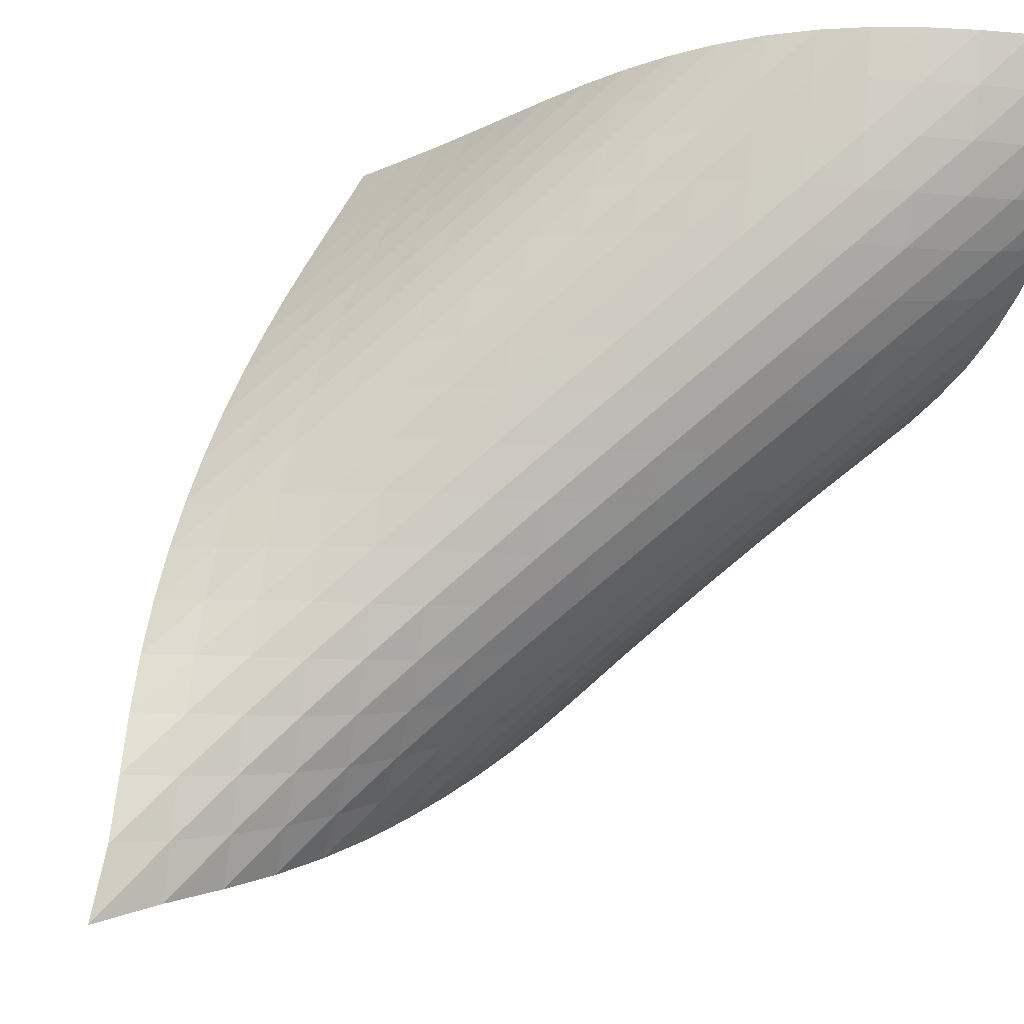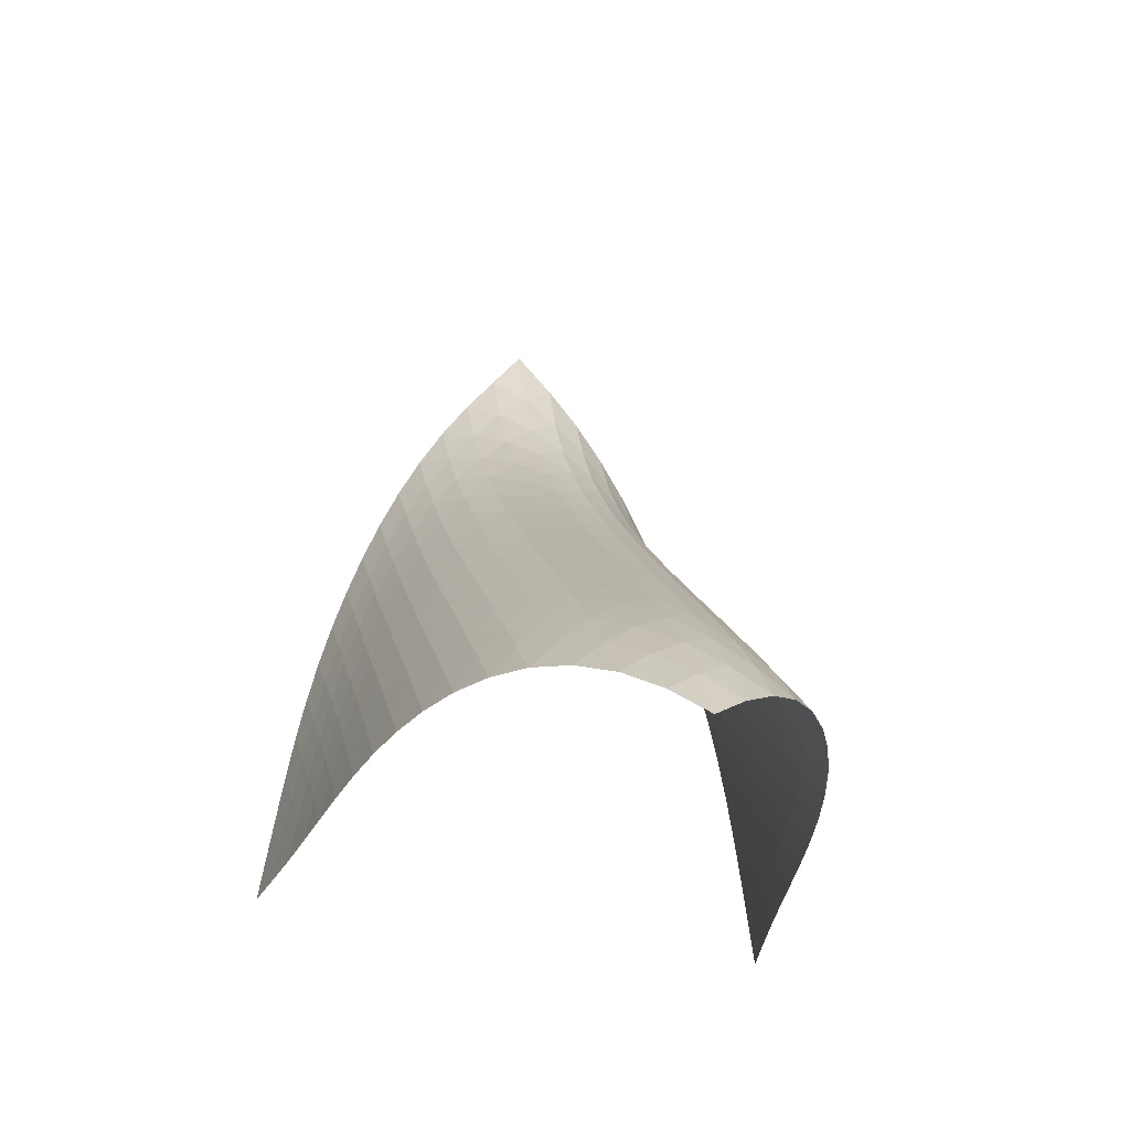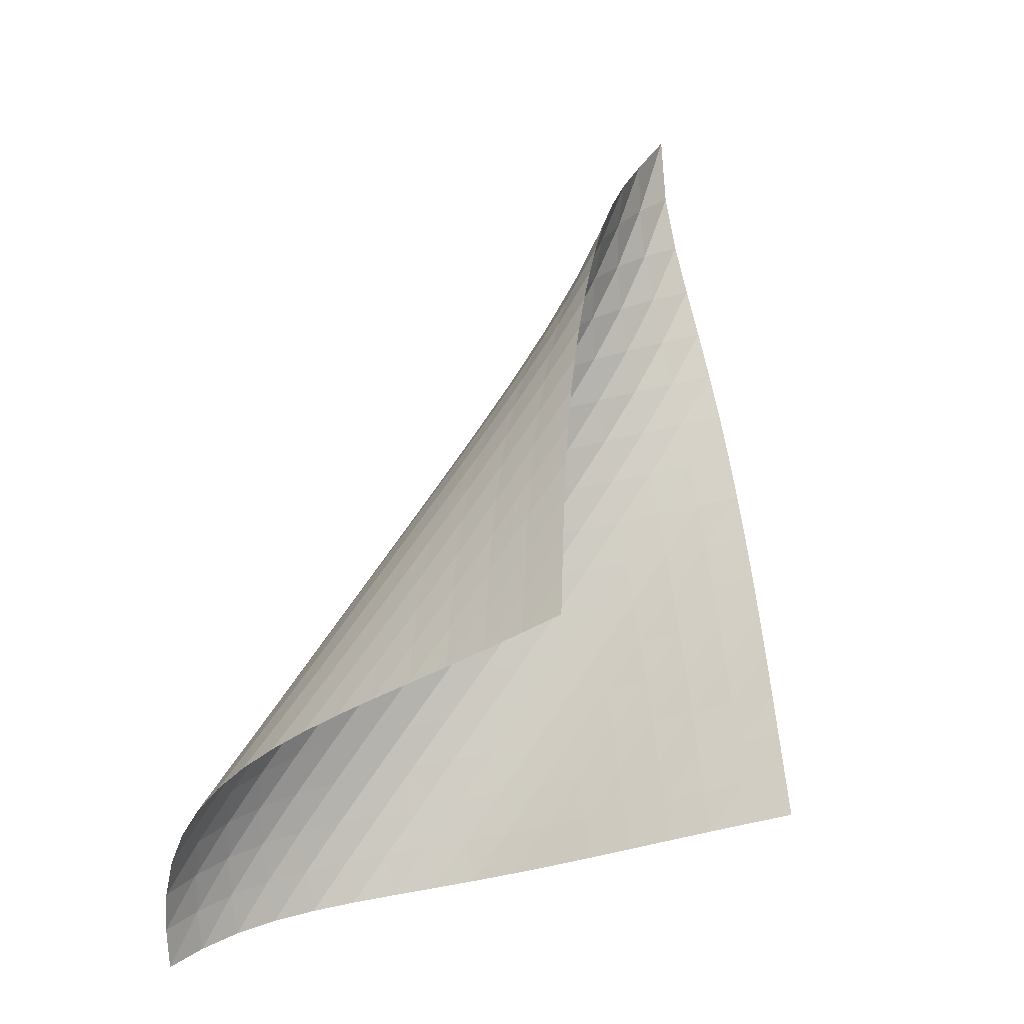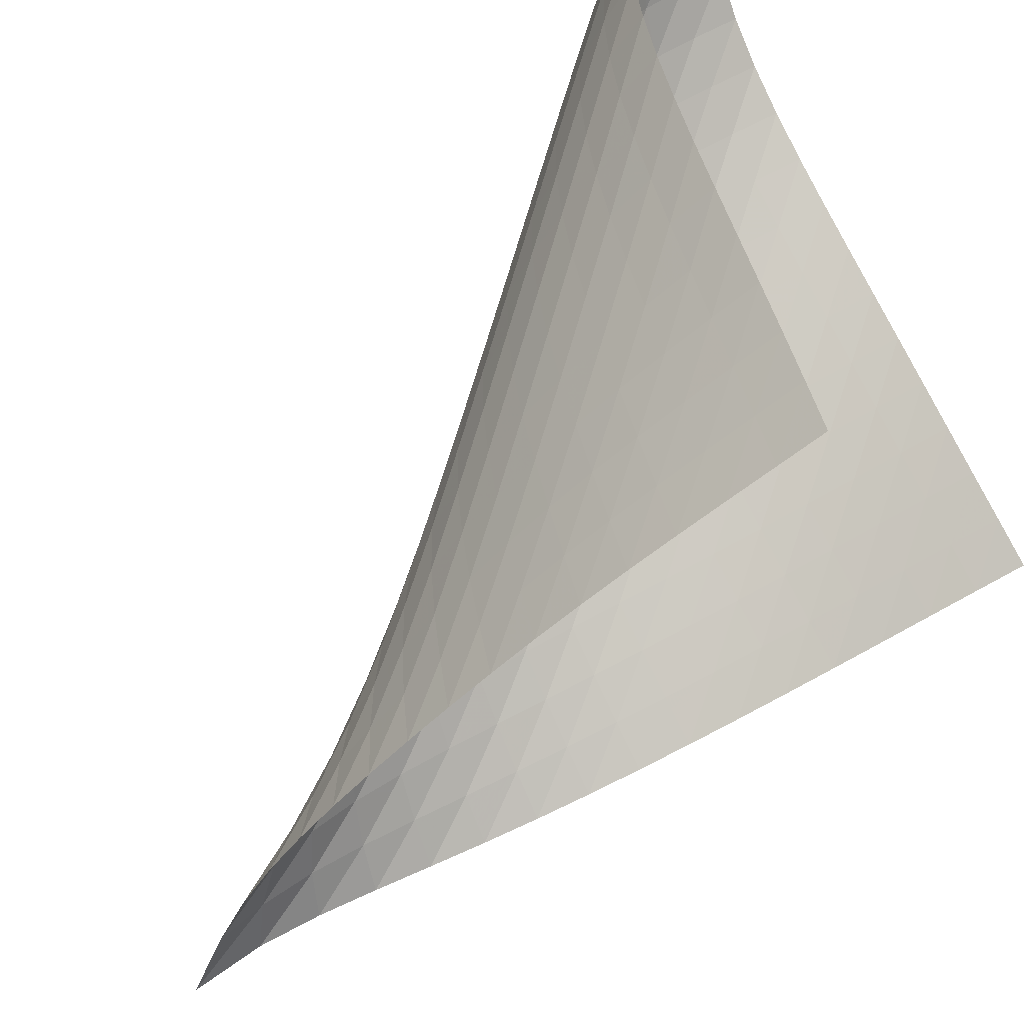
<metadata>
{"format":"obj","ext":"obj","renderer":"f3d","projection":"perspective","resolution":1024,"background":"white","views":[{"elev":42.5,"azim":-152.1,"up":"+Z"},{"elev":-36.5,"azim":-60.4,"up":"+Y"},{"elev":-32.0,"azim":75.2,"up":"+Y"},{"elev":-64.4,"azim":-52.9,"up":"+Z"}]}
</metadata>
<code>
v -6.507 -0.04501 6.507
v -3.358 -13.39 9.716
v -9.716 -13.39 3.358
v -14.38 -15.79 14.38
v -9.662 -12.59 3.454
v -9.609 -11.78 3.548
v -9.552 -10.96 3.644
v -9.483 -10.14 3.749
v -9.398 -9.317 3.866
v -9.293 -8.49 3.999
v -9.168 -7.661 4.151
v -9.023 -6.83 4.323
v -8.855 -5.998 4.519
v -8.665 -5.167 4.742
v -8.448 -4.338 4.996
v -8.198 -3.515 5.281
v -7.902 -2.697 5.596
v -7.544 -1.879 5.93
v -7.094 -1.028 6.256
v -6.256 -1.028 7.094
v -5.93 -1.879 7.544
v -5.596 -2.697 7.902
v -5.281 -3.515 8.198
v -4.996 -4.338 8.448
v -4.742 -5.167 8.665
v -4.519 -5.998 8.855
v -4.323 -6.83 9.023
v -4.151 -7.661 9.168
v -3.999 -8.49 9.293
v -3.866 -9.317 9.398
v -3.749 -10.14 9.483
v -3.644 -10.96 9.552
v -3.548 -11.78 9.609
v -3.454 -12.59 9.662
v -4.02 -13.44 10.19
v -4.676 -13.49 10.66
v -5.327 -13.54 11.15
v -5.974 -13.58 11.64
v -6.624 -13.63 12.14
v -7.283 -13.67 12.62
v -7.957 -13.72 13.08
v -8.651 -13.78 13.5
v -9.367 -13.86 13.88
v -10.1 -13.95 14.21
v -10.86 -14.09 14.46
v -11.62 -14.27 14.63
v -12.38 -14.53 14.71
v -13.1 -14.87 14.69
v -13.77 -15.3 14.57
v -14.57 -15.3 13.77
v -14.69 -14.87 13.1
v -14.71 -14.53 12.38
v -14.63 -14.27 11.62
v -14.46 -14.09 10.86
v -14.21 -13.95 10.1
v -13.88 -13.86 9.367
v -13.5 -13.78 8.651
v -13.08 -13.72 7.957
v -12.62 -13.67 7.283
v -12.14 -13.63 6.624
v -11.64 -13.58 5.974
v -11.15 -13.54 5.327
v -10.66 -13.49 4.676
v -10.19 -13.44 4.02
v -6.898 -1.62 6.898
v -7.45 -2.312 6.634
v -7.913 -3.035 6.338
v -8.3 -3.783 6.039
v -8.628 -4.551 5.756
v -8.909 -5.336 5.497
v -9.151 -6.133 5.262
v -9.361 -6.938 5.053
v -9.541 -7.748 4.867
v -9.694 -8.562 4.702
v -9.821 -9.379 4.557
v -9.923 -10.2 4.429
v -10.01 -11.01 4.316
v -10.07 -11.83 4.214
v -10.13 -12.64 4.116
v -6.634 -2.312 7.45
v -7.282 -2.843 7.282
v -7.853 -3.446 7.051
v -8.343 -4.103 6.787
v -8.76 -4.802 6.516
v -9.115 -5.533 6.256
v -9.418 -6.288 6.013
v -9.677 -7.061 5.791
v -9.897 -7.848 5.59
v -10.08 -8.644 5.411
v -10.24 -9.447 5.253
v -10.36 -10.26 5.113
v -10.46 -11.07 4.99
v -10.54 -11.88 4.88
v -10.6 -12.68 4.777
v -6.338 -3.035 7.913
v -7.051 -3.446 7.853
v -7.714 -3.929 7.714
v -8.308 -4.483 7.511
v -8.823 -5.097 7.271
v -9.265 -5.763 7.02
v -9.641 -6.467 6.773
v -9.96 -7.202 6.539
v -10.23 -7.959 6.324
v -10.46 -8.734 6.129
v -10.64 -9.522 5.955
v -10.79 -10.32 5.801
v -10.91 -11.12 5.665
v -11 -11.93 5.544
v -11.08 -12.73 5.433
v -6.039 -3.783 8.3
v -6.787 -4.103 8.343
v -7.511 -4.483 8.308
v -8.189 -4.932 8.189
v -8.8 -5.454 8.004
v -9.335 -6.041 7.781
v -9.797 -6.683 7.541
v -10.19 -7.369 7.302
v -10.52 -8.09 7.073
v -10.8 -8.837 6.862
v -11.02 -9.605 6.67
v -11.21 -10.39 6.499
v -11.35 -11.18 6.347
v -11.47 -11.98 6.212
v -11.56 -12.78 6.089
v -5.756 -4.551 8.628
v -6.516 -4.802 8.76
v -7.271 -5.097 8.823
v -8.004 -5.454 8.8
v -8.692 -5.882 8.692
v -9.316 -6.382 8.519
v -9.866 -6.951 8.306
v -10.34 -7.576 8.074
v -10.75 -8.25 7.839
v -11.09 -8.962 7.614
v -11.37 -9.703 7.404
v -11.59 -10.47 7.213
v -11.77 -11.25 7.042
v -11.92 -12.04 6.89
v -12.04 -12.83 6.751
v -5.497 -5.336 8.909
v -6.256 -5.533 9.115
v -7.02 -5.763 9.265
v -7.781 -6.041 9.335
v -8.519 -6.382 9.316
v -9.213 -6.796 9.213
v -9.846 -7.284 9.048
v -10.41 -7.839 8.841
v -10.9 -8.454 8.615
v -11.31 -9.119 8.383
v -11.65 -9.825 8.159
v -11.94 -10.56 7.949
v -12.16 -11.32 7.757
v -12.34 -12.1 7.584
v -12.49 -12.88 7.426
v -5.262 -6.133 9.151
v -6.013 -6.288 9.418
v -6.773 -6.467 9.641
v -7.541 -6.683 9.797
v -8.306 -6.951 9.866
v -9.048 -7.284 9.846
v -9.747 -7.689 9.747
v -10.39 -8.166 9.586
v -10.96 -8.713 9.385
v -11.45 -9.32 9.161
v -11.87 -9.98 8.931
v -12.22 -10.68 8.706
v -12.5 -11.42 8.494
v -12.73 -12.17 8.299
v -12.92 -12.94 8.12
v -5.053 -6.938 9.361
v -5.791 -7.061 9.677
v -6.539 -7.202 9.96
v -7.302 -7.369 10.19
v -8.074 -7.576 10.34
v -8.841 -7.839 10.41
v -9.586 -8.166 10.39
v -10.29 -8.566 10.29
v -10.93 -9.037 10.13
v -11.51 -9.578 9.933
v -12.01 -10.18 9.71
v -12.43 -10.84 9.48
v -12.78 -11.54 9.253
v -13.07 -12.27 9.037
v -13.3 -13.02 8.835
v -4.867 -7.748 9.541
v -5.59 -7.848 9.897
v -6.324 -7.959 10.23
v -7.073 -8.09 10.52
v -7.839 -8.25 10.75
v -8.615 -8.454 10.9
v -9.385 -8.713 10.96
v -10.13 -9.037 10.93
v -10.84 -9.432 10.84
v -11.48 -9.9 10.68
v -12.06 -10.44 10.48
v -12.56 -11.04 10.26
v -12.99 -11.69 10.03
v -13.34 -12.39 9.796
v -13.64 -13.11 9.574
v -4.702 -8.562 9.694
v -5.411 -8.644 10.08
v -6.129 -8.734 10.46
v -6.862 -8.837 10.8
v -7.614 -8.962 11.09
v -8.383 -9.119 11.31
v -9.161 -9.32 11.45
v -9.933 -9.578 11.51
v -10.68 -9.9 11.48
v -11.39 -10.29 11.39
v -12.04 -10.76 11.23
v -12.62 -11.3 11.03
v -13.12 -11.9 10.81
v -13.55 -12.55 10.57
v -13.9 -13.24 10.33
v -4.557 -9.379 9.821
v -5.253 -9.447 10.24
v -5.955 -9.522 10.64
v -6.67 -9.605 11.02
v -7.404 -9.703 11.37
v -8.159 -9.825 11.65
v -8.931 -9.98 11.87
v -9.71 -10.18 12.01
v -10.48 -10.44 12.06
v -11.23 -10.76 12.04
v -11.94 -11.15 11.94
v -12.59 -11.62 11.78
v -13.17 -12.16 11.58
v -13.67 -12.76 11.35
v -14.1 -13.4 11.1
v -4.429 -10.2 9.923
v -5.113 -10.26 10.36
v -5.801 -10.32 10.79
v -6.499 -10.39 11.21
v -7.213 -10.47 11.59
v -7.949 -10.56 11.94
v -8.706 -10.68 12.22
v -9.48 -10.84 12.43
v -10.26 -11.04 12.56
v -11.03 -11.3 12.62
v -11.78 -11.62 12.59
v -12.49 -12.02 12.49
v -13.13 -12.49 12.33
v -13.71 -13.03 12.12
v -14.21 -13.63 11.87
v -4.316 -11.01 10.01
v -4.99 -11.07 10.46
v -5.665 -11.12 10.91
v -6.347 -11.18 11.35
v -7.042 -11.25 11.77
v -7.757 -11.32 12.16
v -8.494 -11.42 12.5
v -9.253 -11.54 12.78
v -10.03 -11.69 12.99
v -10.81 -11.9 13.12
v -11.58 -12.16 13.17
v -12.33 -12.49 13.13
v -13.02 -12.9 13.02
v -13.66 -13.39 12.85
v -14.22 -13.93 12.63
v -4.214 -11.83 10.07
v -4.88 -11.88 10.54
v -5.544 -11.93 11
v -6.212 -11.98 11.47
v -6.89 -12.04 11.92
v -7.584 -12.1 12.34
v -8.299 -12.17 12.73
v -9.037 -12.27 13.07
v -9.796 -12.39 13.34
v -10.57 -12.55 13.55
v -11.35 -12.76 13.67
v -12.12 -13.03 13.71
v -12.85 -13.39 13.66
v -13.53 -13.82 13.53
v -14.14 -14.32 13.34
v -4.116 -12.64 10.13
v -4.777 -12.68 10.6
v -5.433 -12.73 11.08
v -6.089 -12.78 11.56
v -6.751 -12.83 12.04
v -7.426 -12.88 12.49
v -8.12 -12.94 12.92
v -8.835 -13.02 13.3
v -9.574 -13.11 13.64
v -10.33 -13.24 13.9
v -11.1 -13.4 14.1
v -11.87 -13.63 14.21
v -12.63 -13.93 14.22
v -13.34 -14.32 14.14
v -13.99 -14.78 13.99
f 289 49 4
f 289 4 50
f 5 79 64
f 5 64 3
f 79 94 63
f 79 63 64
f 94 109 62
f 94 62 63
f 109 124 61
f 109 61 62
f 124 139 60
f 124 60 61
f 139 154 59
f 139 59 60
f 154 169 58
f 154 58 59
f 169 184 57
f 169 57 58
f 184 199 56
f 184 56 57
f 199 214 55
f 199 55 56
f 214 229 54
f 214 54 55
f 229 244 53
f 229 53 54
f 244 259 52
f 244 52 53
f 259 274 51
f 259 51 52
f 274 289 50
f 274 50 51
f 1 20 65
f 1 65 19
f 19 65 66
f 19 66 18
f 18 66 67
f 18 67 17
f 17 67 68
f 17 68 16
f 16 68 69
f 16 69 15
f 15 69 70
f 15 70 14
f 14 70 71
f 14 71 13
f 13 71 72
f 13 72 12
f 12 72 73
f 12 73 11
f 11 73 74
f 11 74 10
f 10 74 75
f 10 75 9
f 9 75 76
f 9 76 8
f 8 76 77
f 8 77 7
f 7 77 78
f 7 78 6
f 6 78 79
f 6 79 5
f 20 21 80
f 20 80 65
f 65 80 81
f 65 81 66
f 66 81 82
f 66 82 67
f 67 82 83
f 67 83 68
f 68 83 84
f 68 84 69
f 69 84 85
f 69 85 70
f 70 85 86
f 70 86 71
f 71 86 87
f 71 87 72
f 72 87 88
f 72 88 73
f 73 88 89
f 73 89 74
f 74 89 90
f 74 90 75
f 75 90 91
f 75 91 76
f 76 91 92
f 76 92 77
f 77 92 93
f 77 93 78
f 78 93 94
f 78 94 79
f 21 22 95
f 21 95 80
f 80 95 96
f 80 96 81
f 81 96 97
f 81 97 82
f 82 97 98
f 82 98 83
f 83 98 99
f 83 99 84
f 84 99 100
f 84 100 85
f 85 100 101
f 85 101 86
f 86 101 102
f 86 102 87
f 87 102 103
f 87 103 88
f 88 103 104
f 88 104 89
f 89 104 105
f 89 105 90
f 90 105 106
f 90 106 91
f 91 106 107
f 91 107 92
f 92 107 108
f 92 108 93
f 93 108 109
f 93 109 94
f 22 23 110
f 22 110 95
f 95 110 111
f 95 111 96
f 96 111 112
f 96 112 97
f 97 112 113
f 97 113 98
f 98 113 114
f 98 114 99
f 99 114 115
f 99 115 100
f 100 115 116
f 100 116 101
f 101 116 117
f 101 117 102
f 102 117 118
f 102 118 103
f 103 118 119
f 103 119 104
f 104 119 120
f 104 120 105
f 105 120 121
f 105 121 106
f 106 121 122
f 106 122 107
f 107 122 123
f 107 123 108
f 108 123 124
f 108 124 109
f 23 24 125
f 23 125 110
f 110 125 126
f 110 126 111
f 111 126 127
f 111 127 112
f 112 127 128
f 112 128 113
f 113 128 129
f 113 129 114
f 114 129 130
f 114 130 115
f 115 130 131
f 115 131 116
f 116 131 132
f 116 132 117
f 117 132 133
f 117 133 118
f 118 133 134
f 118 134 119
f 119 134 135
f 119 135 120
f 120 135 136
f 120 136 121
f 121 136 137
f 121 137 122
f 122 137 138
f 122 138 123
f 123 138 139
f 123 139 124
f 24 25 140
f 24 140 125
f 125 140 141
f 125 141 126
f 126 141 142
f 126 142 127
f 127 142 143
f 127 143 128
f 128 143 144
f 128 144 129
f 129 144 145
f 129 145 130
f 130 145 146
f 130 146 131
f 131 146 147
f 131 147 132
f 132 147 148
f 132 148 133
f 133 148 149
f 133 149 134
f 134 149 150
f 134 150 135
f 135 150 151
f 135 151 136
f 136 151 152
f 136 152 137
f 137 152 153
f 137 153 138
f 138 153 154
f 138 154 139
f 25 26 155
f 25 155 140
f 140 155 156
f 140 156 141
f 141 156 157
f 141 157 142
f 142 157 158
f 142 158 143
f 143 158 159
f 143 159 144
f 144 159 160
f 144 160 145
f 145 160 161
f 145 161 146
f 146 161 162
f 146 162 147
f 147 162 163
f 147 163 148
f 148 163 164
f 148 164 149
f 149 164 165
f 149 165 150
f 150 165 166
f 150 166 151
f 151 166 167
f 151 167 152
f 152 167 168
f 152 168 153
f 153 168 169
f 153 169 154
f 26 27 170
f 26 170 155
f 155 170 171
f 155 171 156
f 156 171 172
f 156 172 157
f 157 172 173
f 157 173 158
f 158 173 174
f 158 174 159
f 159 174 175
f 159 175 160
f 160 175 176
f 160 176 161
f 161 176 177
f 161 177 162
f 162 177 178
f 162 178 163
f 163 178 179
f 163 179 164
f 164 179 180
f 164 180 165
f 165 180 181
f 165 181 166
f 166 181 182
f 166 182 167
f 167 182 183
f 167 183 168
f 168 183 184
f 168 184 169
f 27 28 185
f 27 185 170
f 170 185 186
f 170 186 171
f 171 186 187
f 171 187 172
f 172 187 188
f 172 188 173
f 173 188 189
f 173 189 174
f 174 189 190
f 174 190 175
f 175 190 191
f 175 191 176
f 176 191 192
f 176 192 177
f 177 192 193
f 177 193 178
f 178 193 194
f 178 194 179
f 179 194 195
f 179 195 180
f 180 195 196
f 180 196 181
f 181 196 197
f 181 197 182
f 182 197 198
f 182 198 183
f 183 198 199
f 183 199 184
f 28 29 200
f 28 200 185
f 185 200 201
f 185 201 186
f 186 201 202
f 186 202 187
f 187 202 203
f 187 203 188
f 188 203 204
f 188 204 189
f 189 204 205
f 189 205 190
f 190 205 206
f 190 206 191
f 191 206 207
f 191 207 192
f 192 207 208
f 192 208 193
f 193 208 209
f 193 209 194
f 194 209 210
f 194 210 195
f 195 210 211
f 195 211 196
f 196 211 212
f 196 212 197
f 197 212 213
f 197 213 198
f 198 213 214
f 198 214 199
f 29 30 215
f 29 215 200
f 200 215 216
f 200 216 201
f 201 216 217
f 201 217 202
f 202 217 218
f 202 218 203
f 203 218 219
f 203 219 204
f 204 219 220
f 204 220 205
f 205 220 221
f 205 221 206
f 206 221 222
f 206 222 207
f 207 222 223
f 207 223 208
f 208 223 224
f 208 224 209
f 209 224 225
f 209 225 210
f 210 225 226
f 210 226 211
f 211 226 227
f 211 227 212
f 212 227 228
f 212 228 213
f 213 228 229
f 213 229 214
f 30 31 230
f 30 230 215
f 215 230 231
f 215 231 216
f 216 231 232
f 216 232 217
f 217 232 233
f 217 233 218
f 218 233 234
f 218 234 219
f 219 234 235
f 219 235 220
f 220 235 236
f 220 236 221
f 221 236 237
f 221 237 222
f 222 237 238
f 222 238 223
f 223 238 239
f 223 239 224
f 224 239 240
f 224 240 225
f 225 240 241
f 225 241 226
f 226 241 242
f 226 242 227
f 227 242 243
f 227 243 228
f 228 243 244
f 228 244 229
f 31 32 245
f 31 245 230
f 230 245 246
f 230 246 231
f 231 246 247
f 231 247 232
f 232 247 248
f 232 248 233
f 233 248 249
f 233 249 234
f 234 249 250
f 234 250 235
f 235 250 251
f 235 251 236
f 236 251 252
f 236 252 237
f 237 252 253
f 237 253 238
f 238 253 254
f 238 254 239
f 239 254 255
f 239 255 240
f 240 255 256
f 240 256 241
f 241 256 257
f 241 257 242
f 242 257 258
f 242 258 243
f 243 258 259
f 243 259 244
f 32 33 260
f 32 260 245
f 245 260 261
f 245 261 246
f 246 261 262
f 246 262 247
f 247 262 263
f 247 263 248
f 248 263 264
f 248 264 249
f 249 264 265
f 249 265 250
f 250 265 266
f 250 266 251
f 251 266 267
f 251 267 252
f 252 267 268
f 252 268 253
f 253 268 269
f 253 269 254
f 254 269 270
f 254 270 255
f 255 270 271
f 255 271 256
f 256 271 272
f 256 272 257
f 257 272 273
f 257 273 258
f 258 273 274
f 258 274 259
f 33 34 275
f 33 275 260
f 260 275 276
f 260 276 261
f 261 276 277
f 261 277 262
f 262 277 278
f 262 278 263
f 263 278 279
f 263 279 264
f 264 279 280
f 264 280 265
f 265 280 281
f 265 281 266
f 266 281 282
f 266 282 267
f 267 282 283
f 267 283 268
f 268 283 284
f 268 284 269
f 269 284 285
f 269 285 270
f 270 285 286
f 270 286 271
f 271 286 287
f 271 287 272
f 272 287 288
f 272 288 273
f 273 288 289
f 273 289 274
f 34 2 35
f 34 35 275
f 275 35 36
f 275 36 276
f 276 36 37
f 276 37 277
f 277 37 38
f 277 38 278
f 278 38 39
f 278 39 279
f 279 39 40
f 279 40 280
f 280 40 41
f 280 41 281
f 281 41 42
f 281 42 282
f 282 42 43
f 282 43 283
f 283 43 44
f 283 44 284
f 284 44 45
f 284 45 285
f 285 45 46
f 285 46 286
f 286 46 47
f 286 47 287
f 287 47 48
f 287 48 288
f 288 48 49
f 288 49 289

</code>
